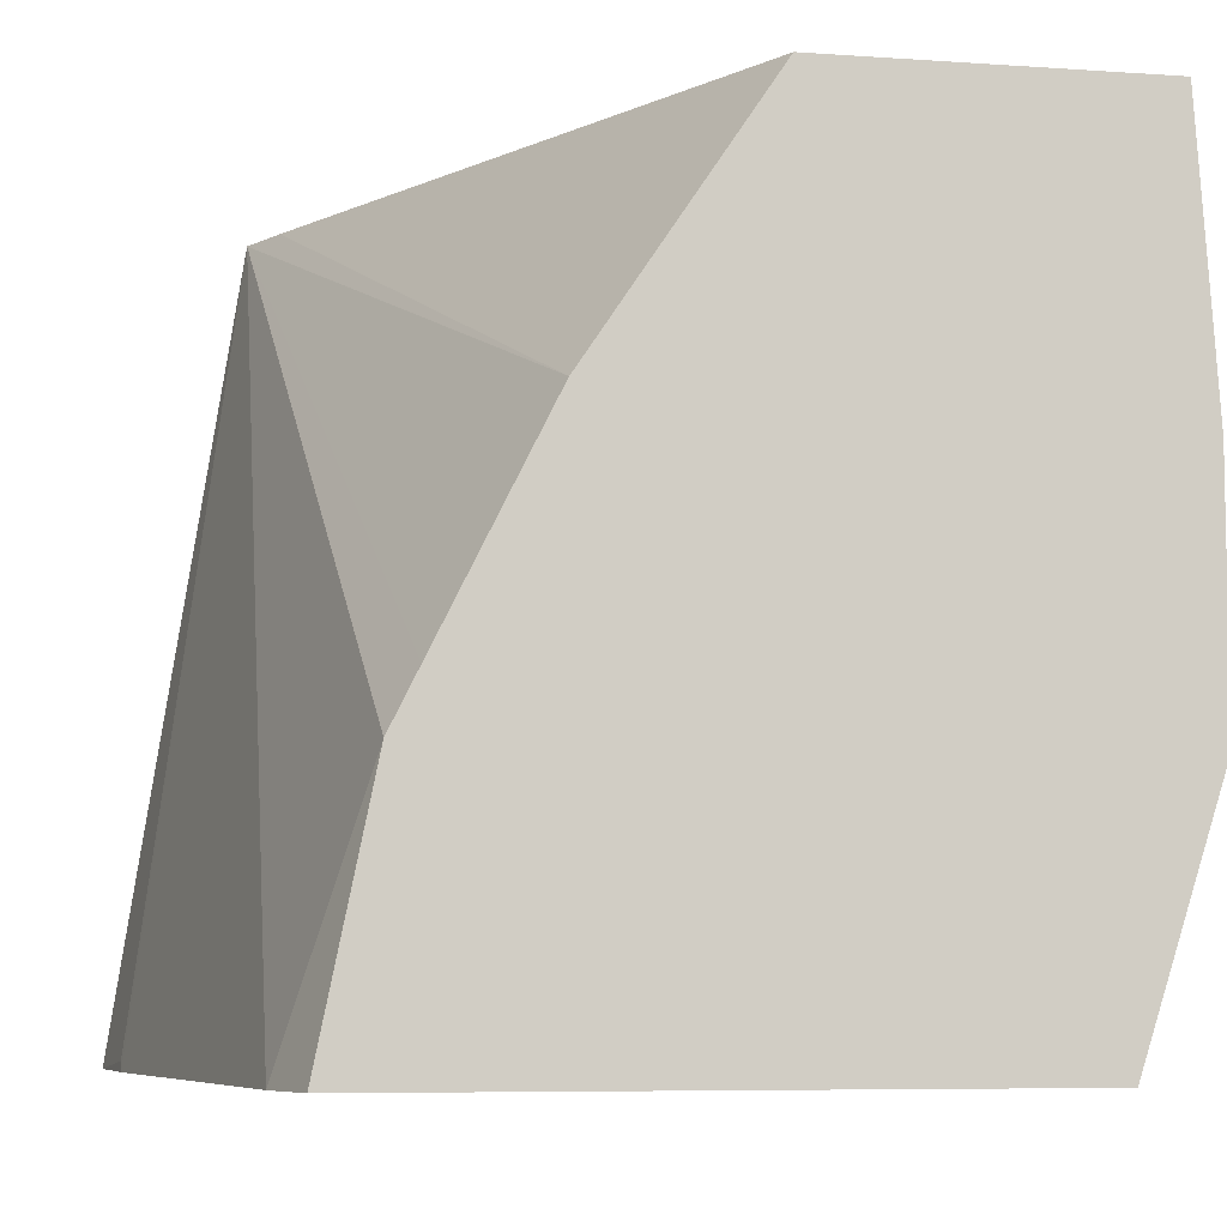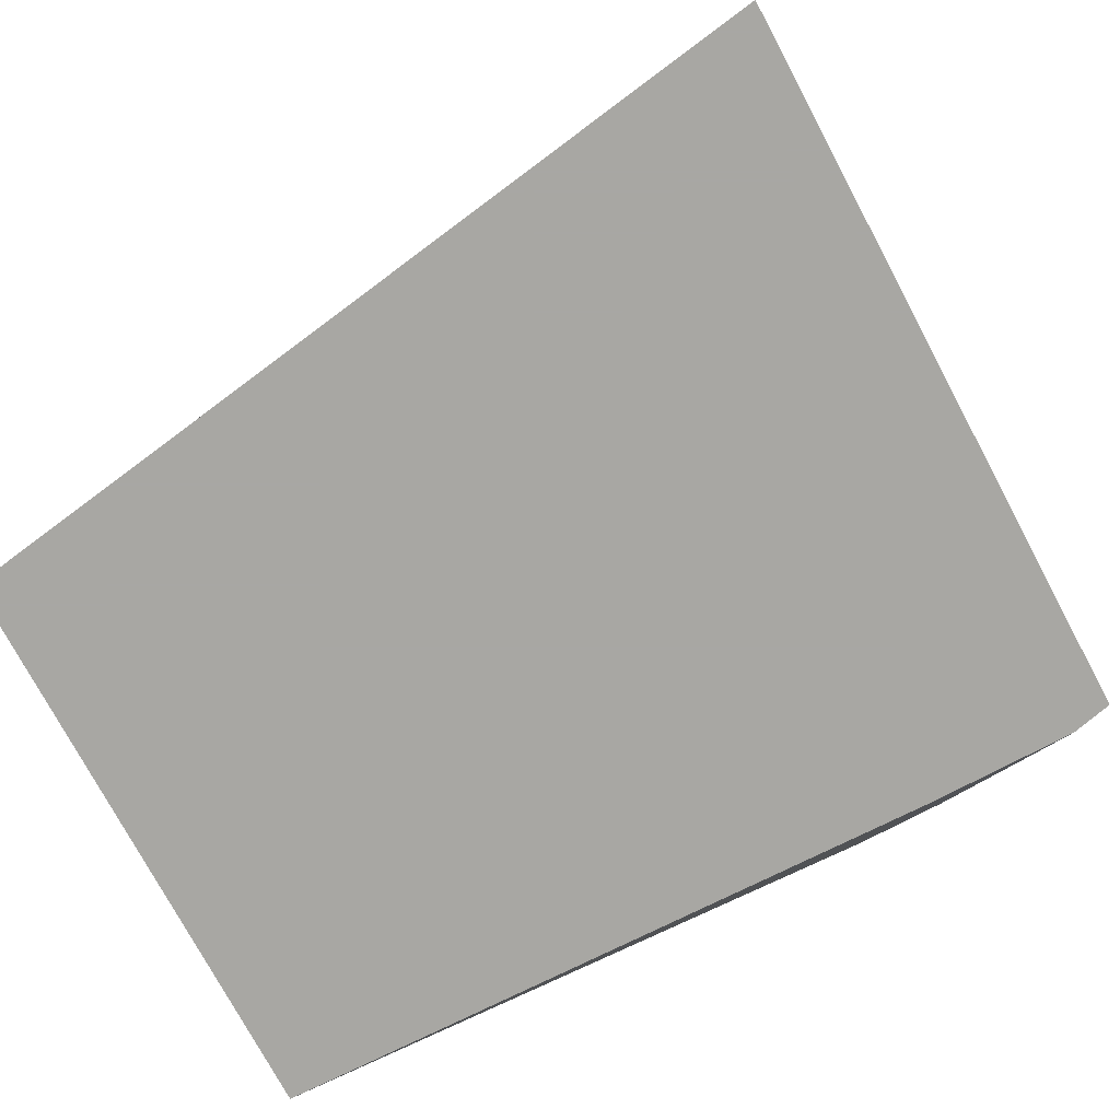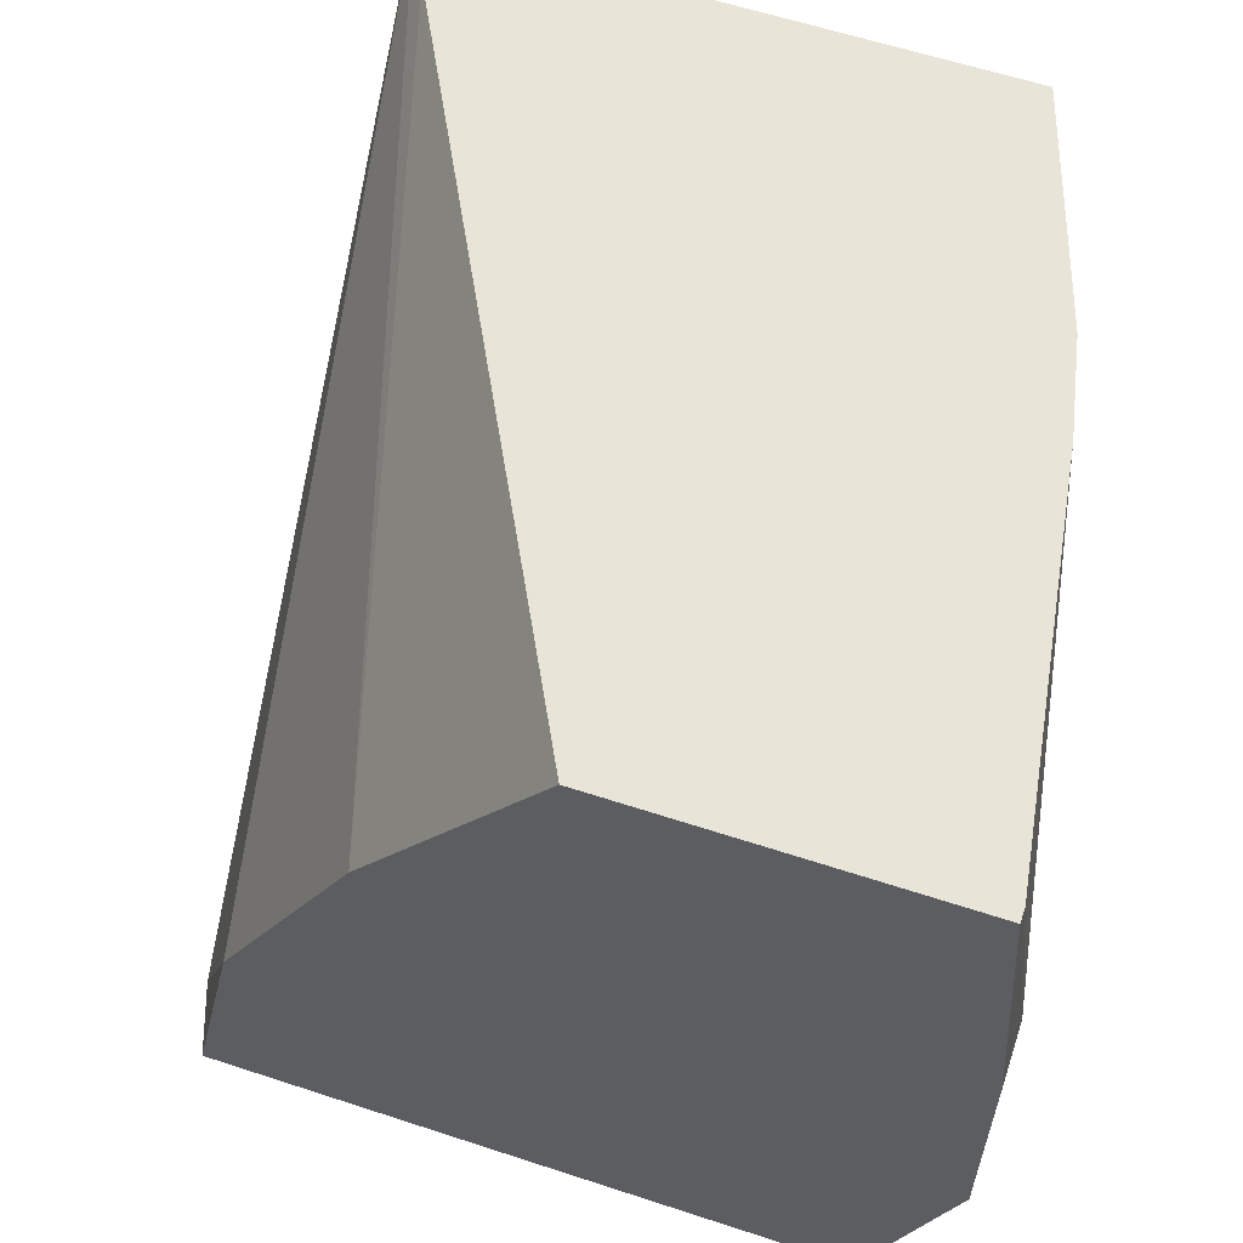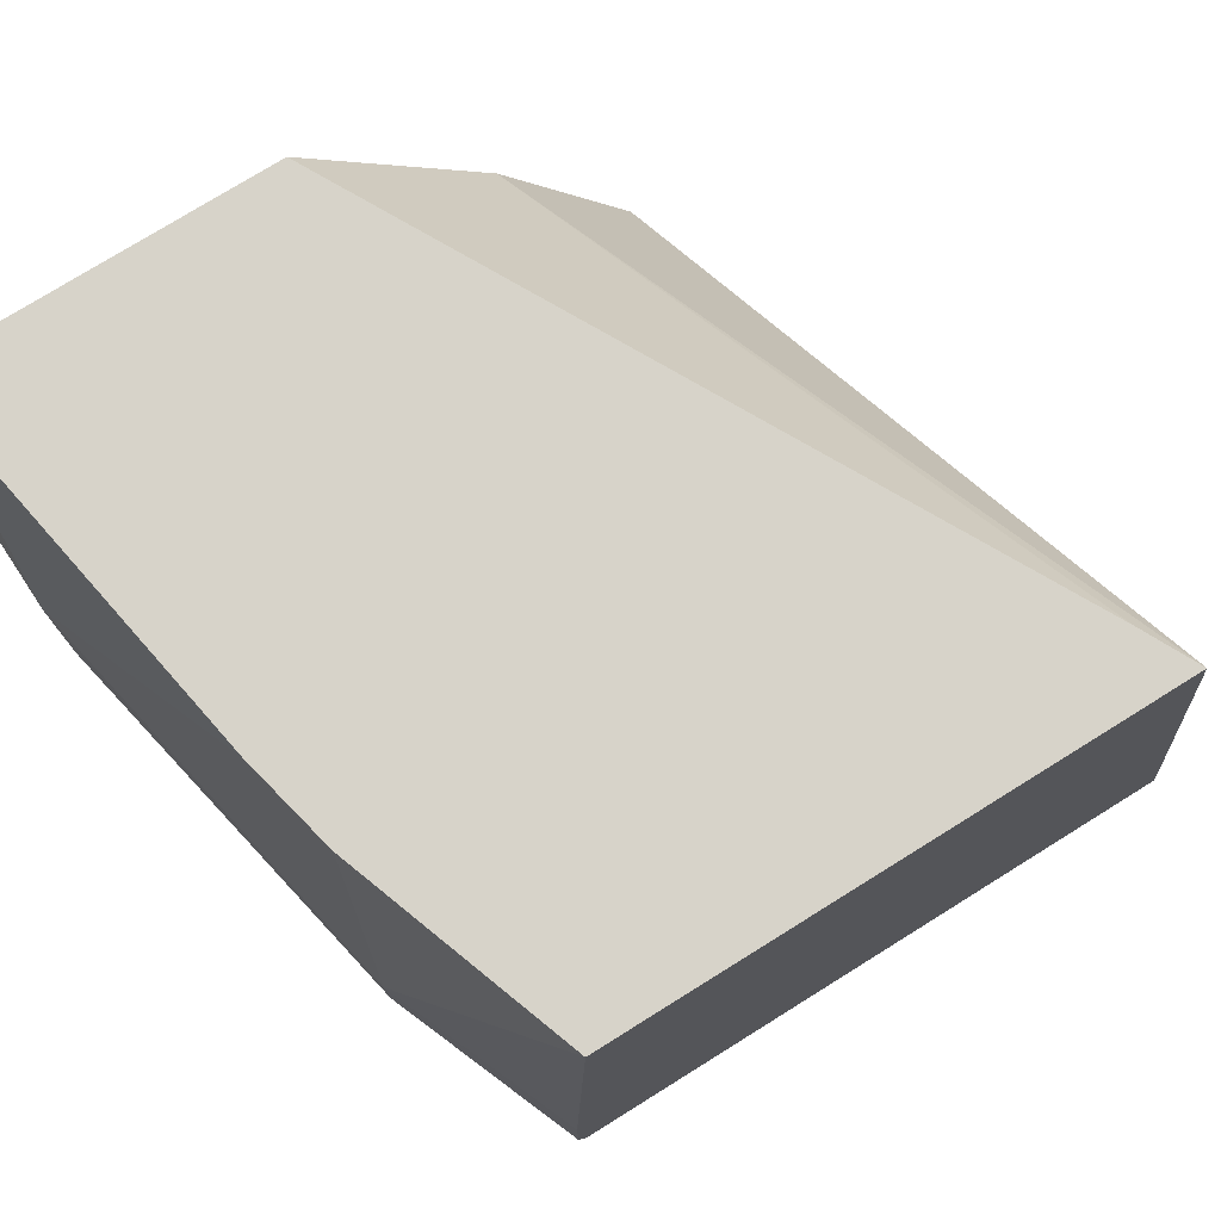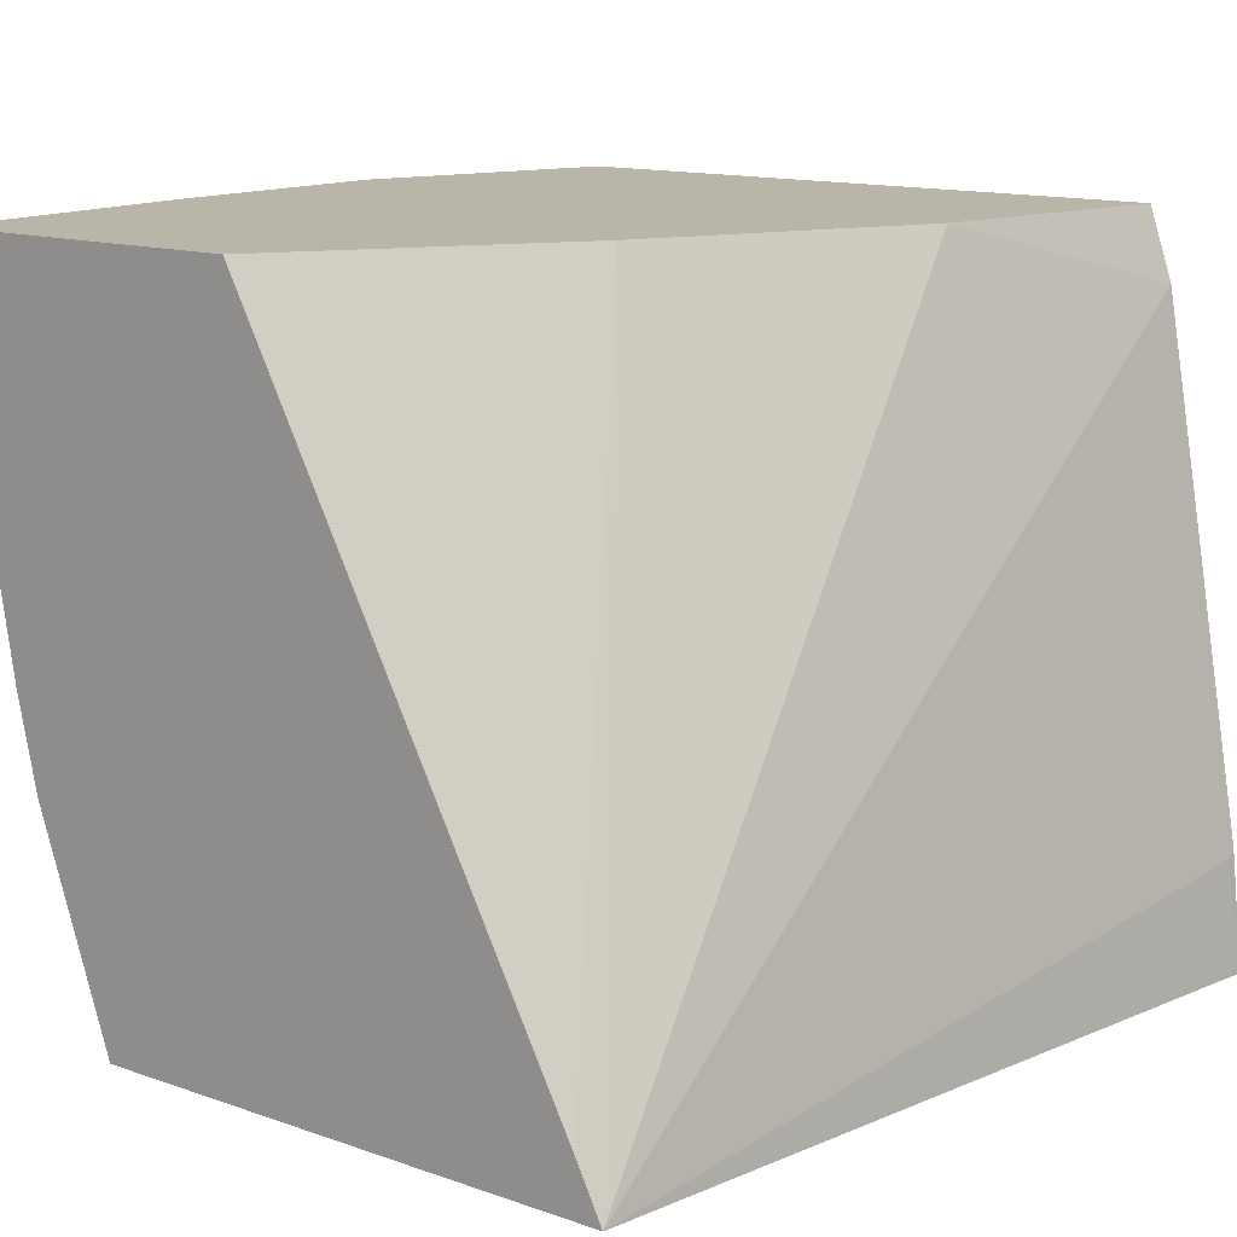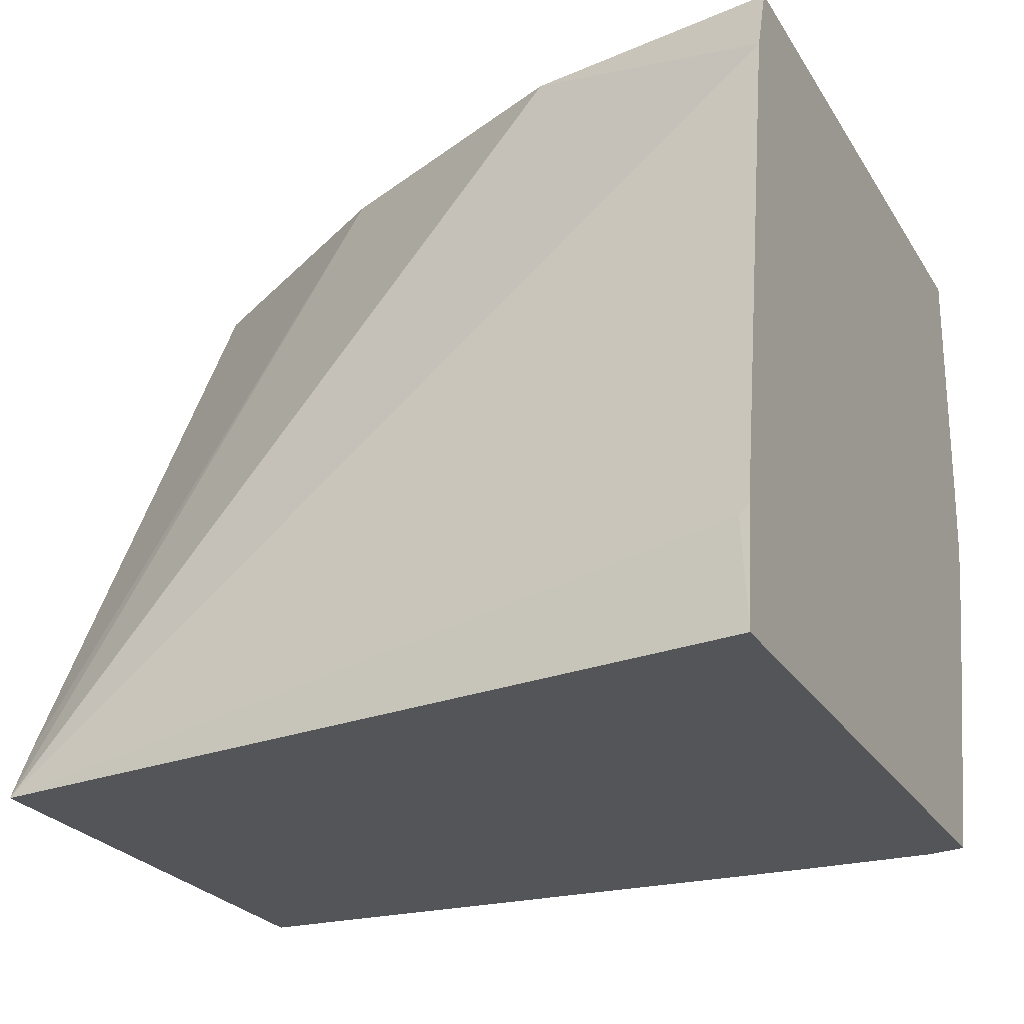
<metadata>
{"format":"obj","ext":"obj","renderer":"f3d","projection":"perspective","resolution":1024,"background":"white","views":[{"elev":-7.1,"azim":-11.2,"up":"+Y"},{"elev":-74.5,"azim":-62.0,"up":"+Z"},{"elev":60.3,"azim":18.6,"up":"+Y"},{"elev":76.2,"azim":148.1,"up":"+Y"},{"elev":13.5,"azim":-142.0,"up":"+Z"},{"elev":-24.2,"azim":-65.8,"up":"+Z"}]}
</metadata>
<code>
v 0.1104 0.07339 -0.6111
v 0.1134 0.07339 -0.5837
v 0.1134 0.07562 -0.5859
v 0.1386 0.2555 -0.6111
v 0.2627 0.07339 -0.6111
v 0.1337 0.07339 -0.4667
v 0.1512 0.1323 -0.4505
v 0.1575 0.1449 -0.4505
v 0.1764 0.1827 -0.4505
v 0.1817 0.1932 -0.4505
v 0.1827 0.1953 -0.4505
v 0.1449 0.2555 -0.5985
v 0.2612 0.2555 -0.6111
v 0.2646 0.08189 -0.6111
v 0.2788 0.09214 -0.567
v 0.2788 0.07339 -0.5482
v 0.1391 0.07339 -0.4505
v 0.2231 0.2555 -0.4505
v 0.2788 0.2555 -0.5603
v 0.2835 0.1323 -0.567
v 0.2646 0.1134 -0.6111
v 0.2835 0.1134 -0.567
v 0.2788 0.07339 -0.5481
v 0.2835 0.07339 -0.4505
v 0.2978 0.2555 -0.4505
v 0.2835 0.2555 -0.539
v 0.3024 0.1701 -0.4725
v 0.3024 0.1323 -0.4725
v 0.2835 0.07562 -0.5292
v 0.2791 0.07339 -0.5469
v 0.2835 0.07339 -0.5081
v 0.3024 0.1323 -0.4505
v 0.3024 0.189 -0.4505
v 0.2978 0.2555 -0.4536
v 0.3024 0.189 -0.4536
v 0.283 0.07339 -0.5273
f 19 26 20
f 15 22 23
f 14 22 15
f 14 20 22
f 15 23 16
f 14 21 20
f 7 10 9
f 13 19 20
f 11 18 12
f 7 9 8
f 7 11 10
f 20 26 27
f 7 18 11
f 13 20 21
f 20 27 28
f 27 33 32
f 22 28 29
f 7 33 25
f 29 36 30
f 28 36 29
f 28 31 36
f 27 32 28
f 27 35 33
f 20 28 22
f 27 34 35
f 25 35 34
f 25 33 35
f 24 28 32
f 24 31 28
f 23 29 30
f 22 29 23
f 26 34 27
f 7 32 33
f 7 25 18
f 7 17 24
f 1 17 6
f 1 24 17
f 1 31 24
f 1 36 31
f 1 30 36
f 1 23 30
f 1 6 2
f 1 16 23
f 1 14 5
f 1 13 21
f 1 4 13
f 1 3 4
f 1 2 3
f 7 24 32
f 1 5 16
f 2 6 4
f 1 21 14
f 4 6 7
f 2 4 3
f 5 15 16
f 6 17 7
f 4 19 13
f 4 26 19
f 4 34 26
f 4 25 34
f 5 14 15
f 4 12 18
f 4 11 12
f 4 10 11
f 4 9 10
f 4 8 9
f 4 18 25
f 4 7 8

</code>
